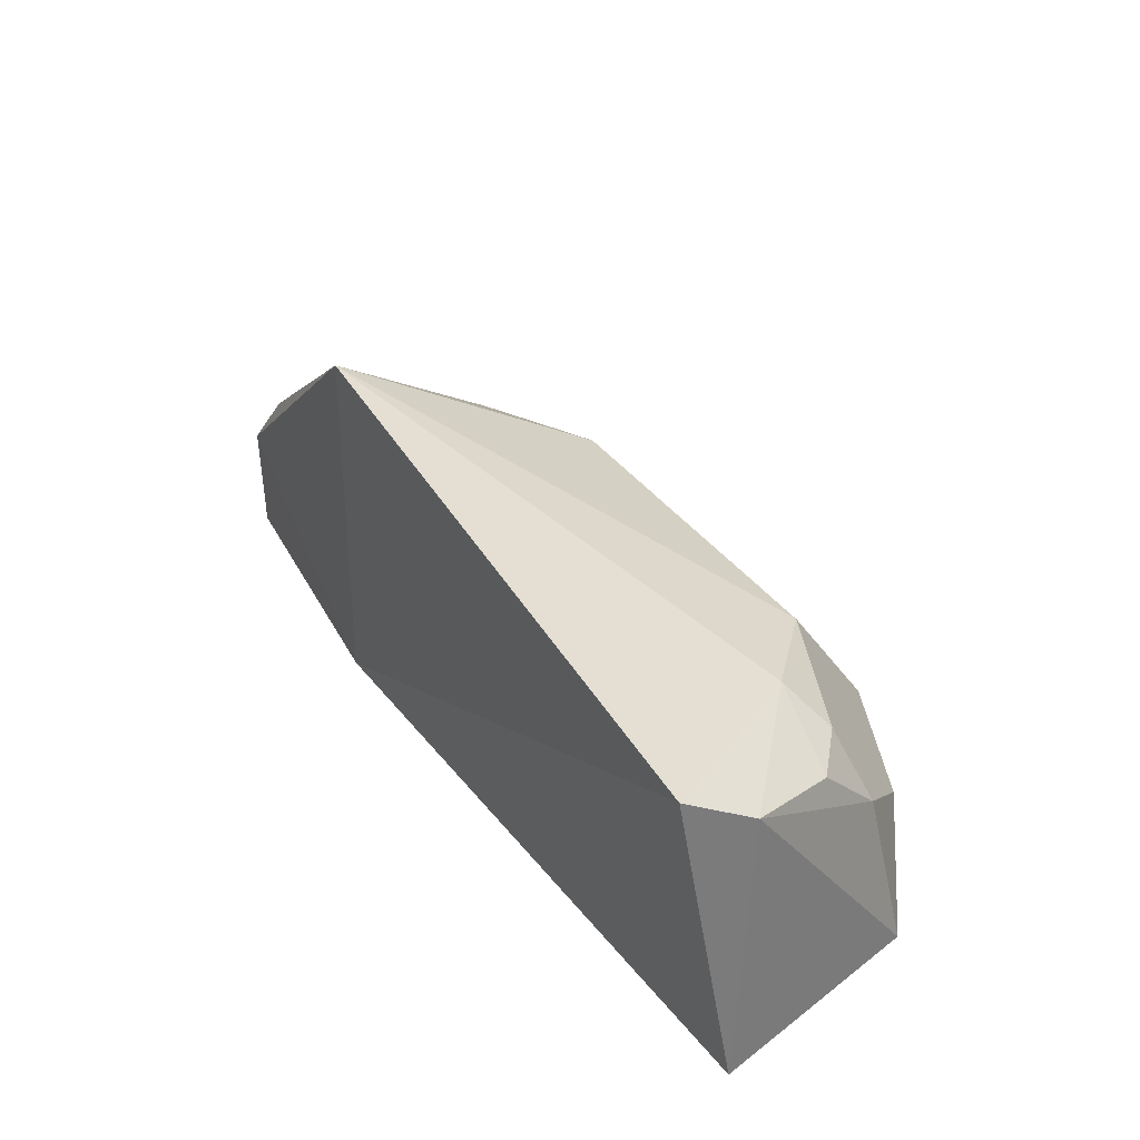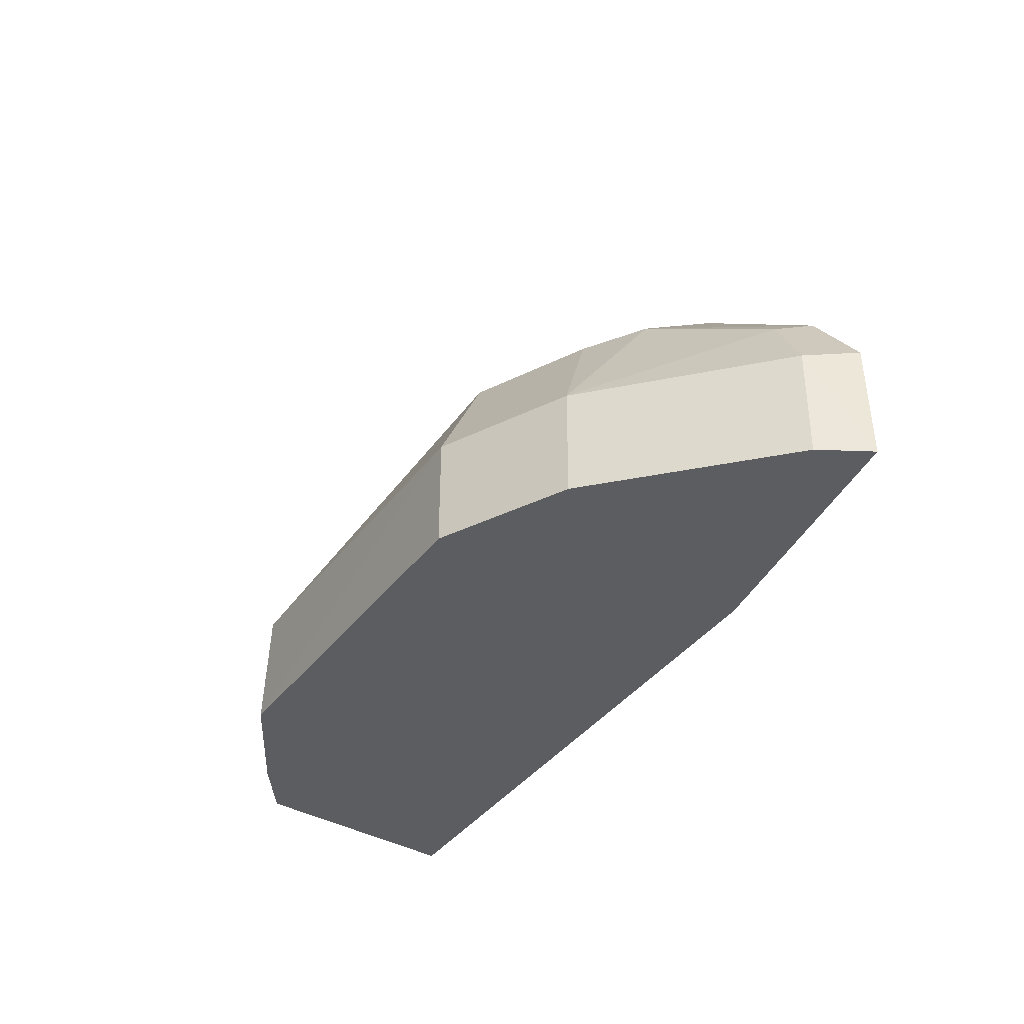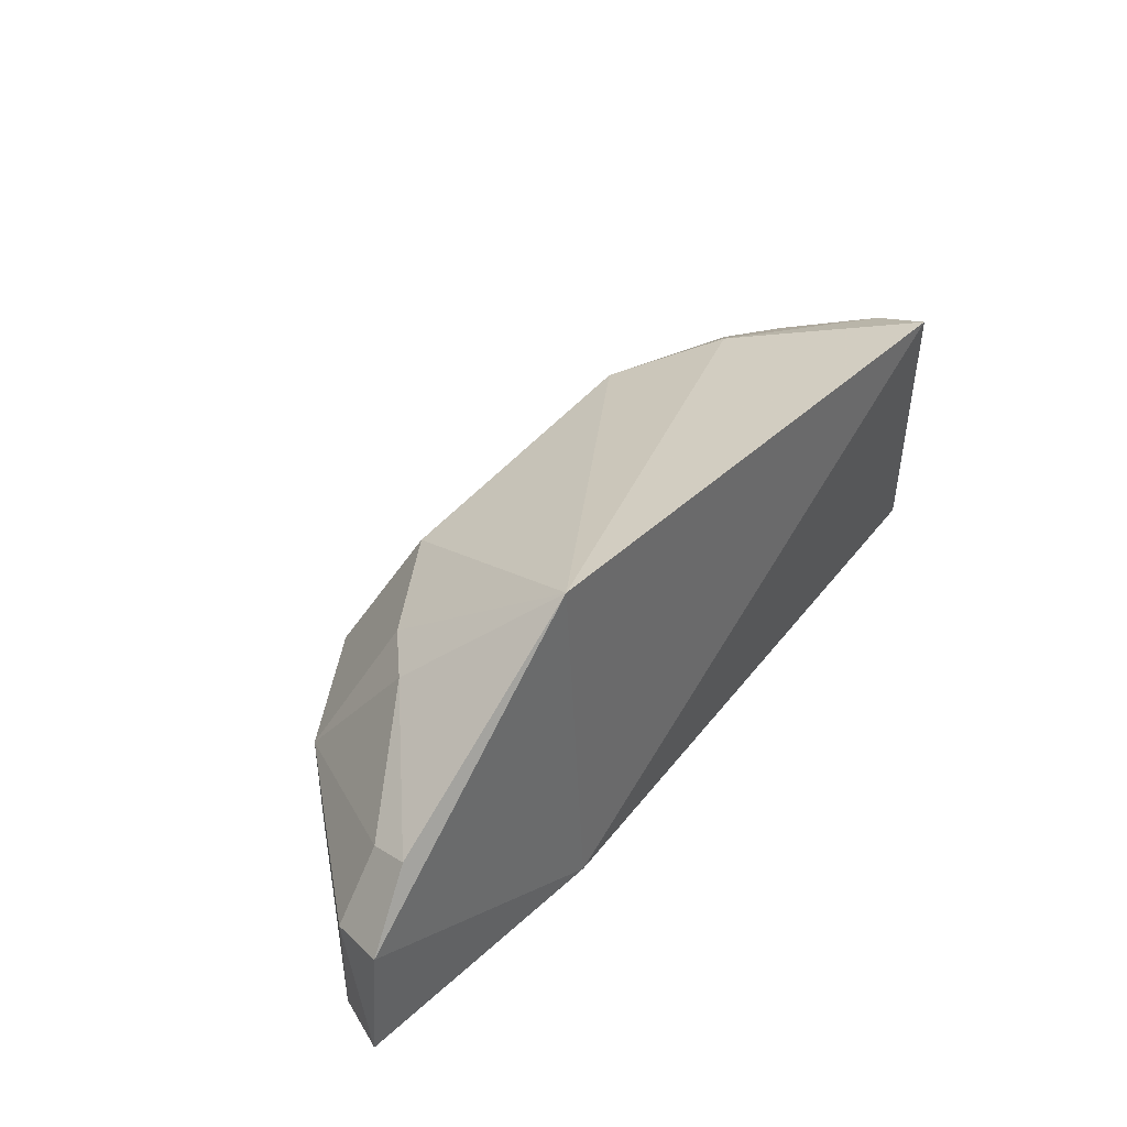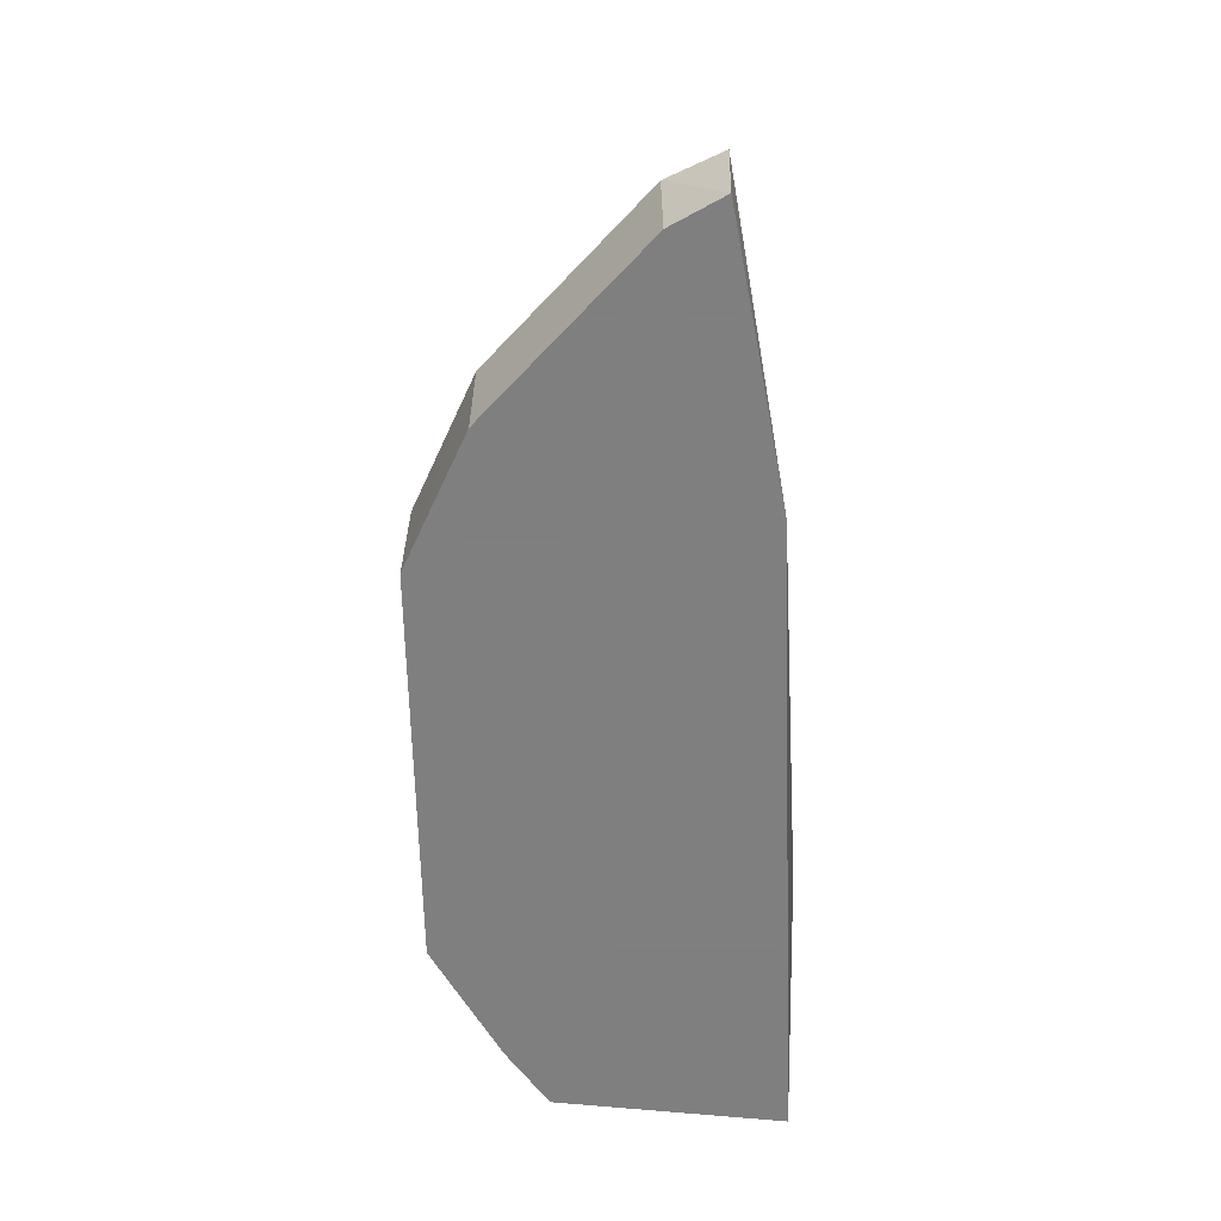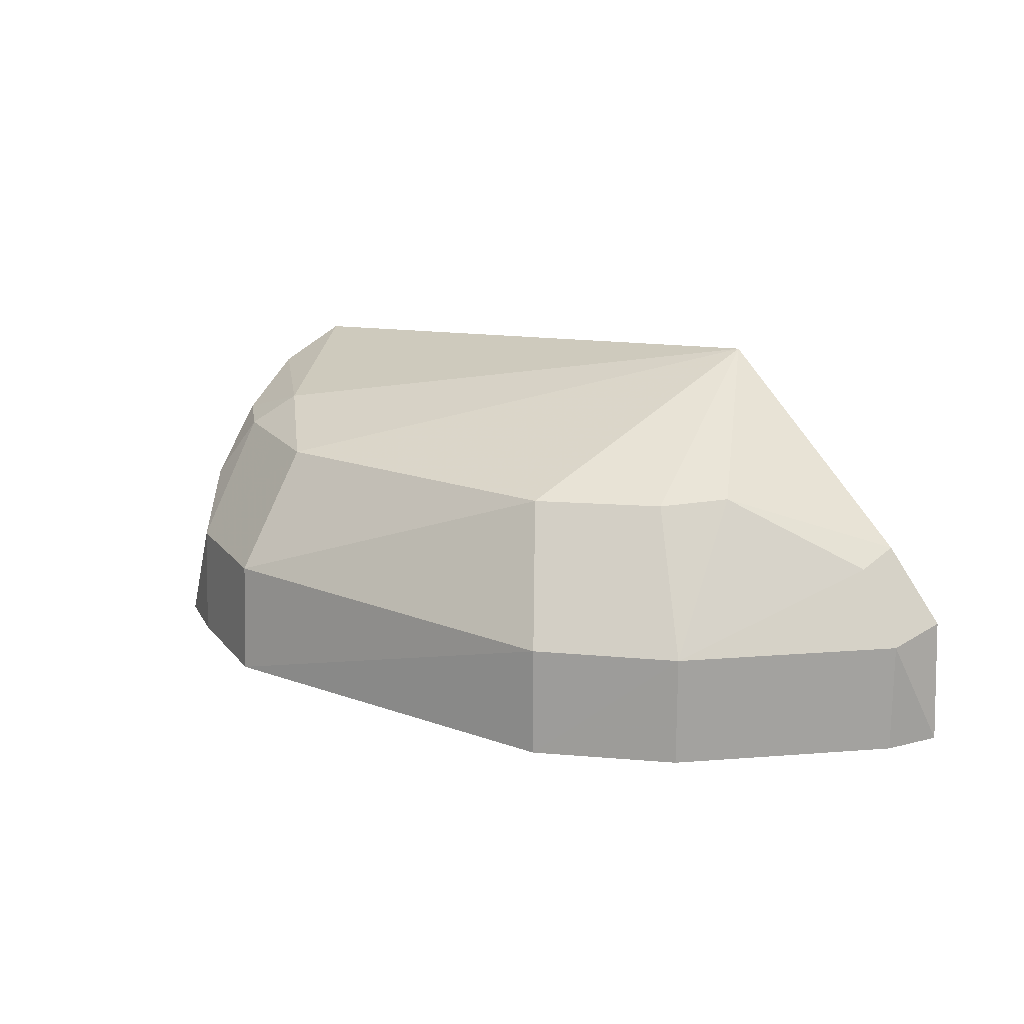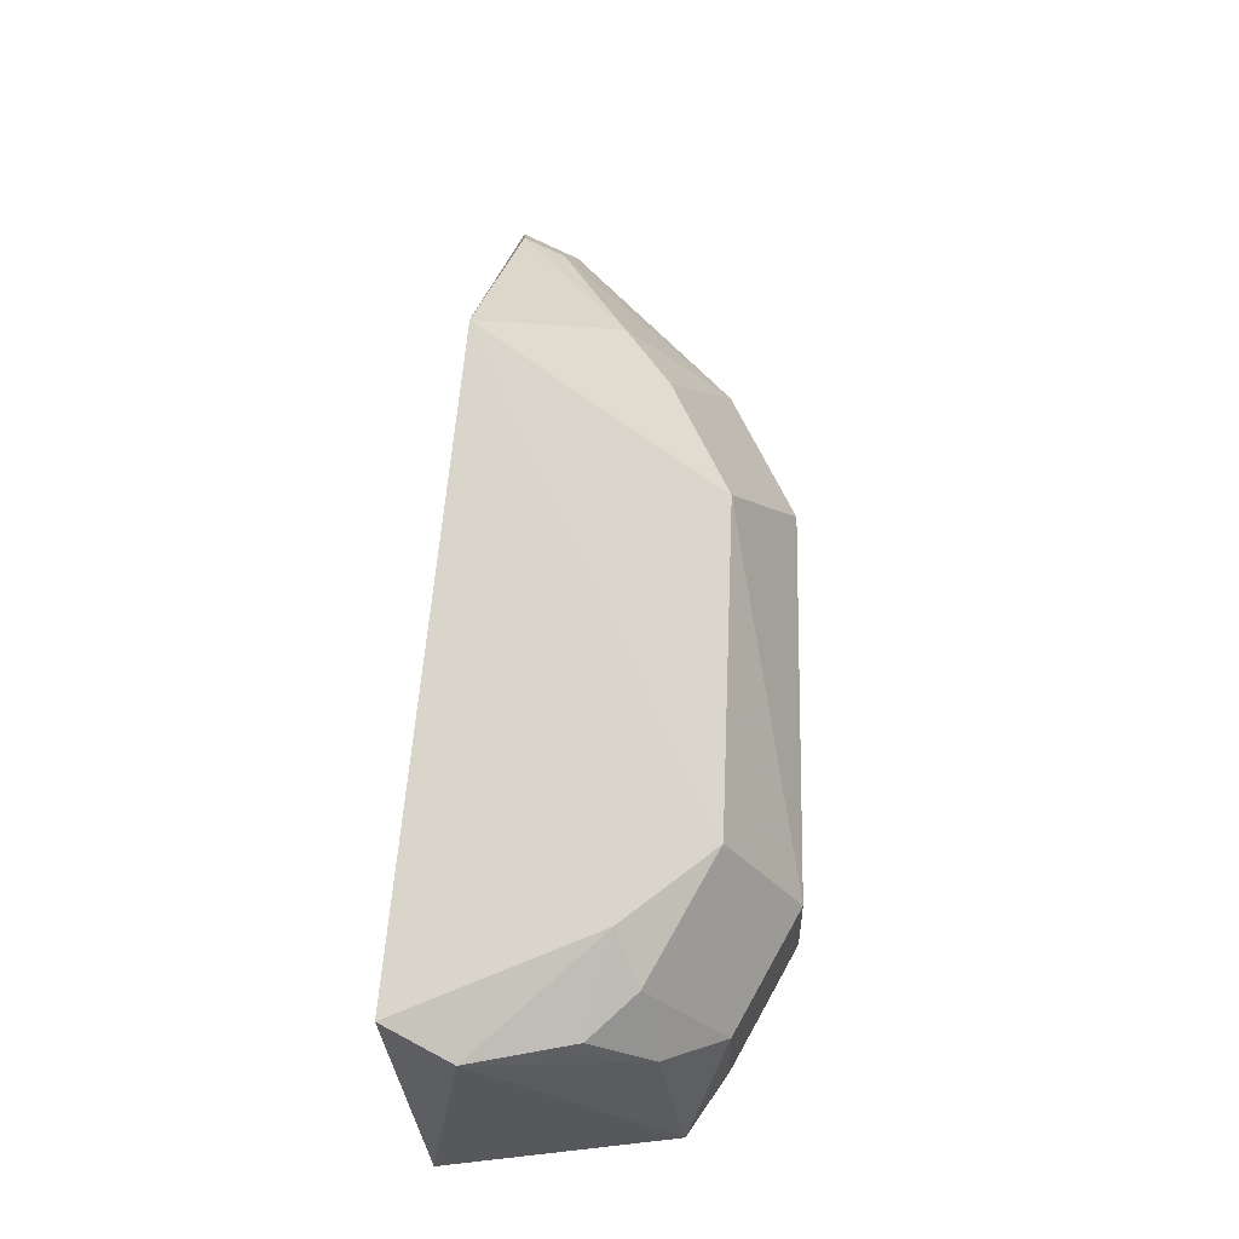
<metadata>
{"format":"obj","ext":"obj","renderer":"f3d","projection":"perspective","resolution":1024,"background":"white","views":[{"elev":39.6,"azim":55.5,"up":"+Z"},{"elev":-36.0,"azim":-119.9,"up":"+Z"},{"elev":42.2,"azim":-55.7,"up":"+Z"},{"elev":-59.9,"azim":-87.6,"up":"+Z"},{"elev":18.0,"azim":-143.6,"up":"+Z"},{"elev":65.6,"azim":92.1,"up":"+Z"}]}
</metadata>
<code>
v 0.08202 0.05085 -0.4277
v 0.09437 0.05714 -0.5
v 0.07163 0.118 -0.4725
v -0.04842 0.1309 -0.4741
v -0.1218 0.06663 -0.5
v 0.04341 0.1336 -0.5
v 0.03965 0.1147 -0.4446
v 0.08777 0.0657 -0.4357
v -0.05714 0.05714 -0.5
v -0.06 0.06 -0.4135
v 0.08642 0.1098 -0.5
v -0.04847 0.131 -0.5
v 0.04308 0.1326 -0.4726
v 0.0596 0.09383 -0.4368
v -0.1051 0.07636 -0.4576
v -0.03739 0.1151 -0.4434
v -0.12 0.06574 -0.4711
v 0.07212 0.119 -0.5
v 0.07998 0.1034 -0.4597
v -0.07864 0.1156 -0.4742
v -0.07619 0.09134 -0.4418
v -0.1075 0.06706 -0.4542
v 0.08062 0.08885 -0.444
v 0.06987 0.09939 -0.4447
v -0.07865 0.1156 -0.5
v -0.1156 0.07864 -0.4742
v -0.06397 0.1014 -0.4433
v -0.1156 0.07865 -0.5
f 6 2 5
f 8 1 2
f 9 5 2
f 9 2 1
f 10 9 1
f 11 2 6
f 11 8 2
f 12 6 5
f 12 4 6
f 13 6 4
f 13 7 3
f 14 1 8
f 14 10 1
f 14 7 10
f 16 10 7
f 16 13 4
f 16 7 13
f 17 5 9
f 17 9 10
f 18 11 6
f 18 3 11
f 18 13 3
f 18 6 13
f 19 11 3
f 19 8 11
f 20 4 12
f 20 16 4
f 21 20 15
f 22 17 10
f 22 21 15
f 22 10 21
f 23 14 8
f 23 8 19
f 24 19 3
f 24 3 7
f 24 23 19
f 24 7 14
f 24 14 23
f 25 20 12
f 25 12 5
f 26 5 17
f 26 15 20
f 26 22 15
f 26 17 22
f 27 21 10
f 27 10 16
f 27 16 20
f 27 20 21
f 28 25 5
f 28 5 26
f 28 26 20
f 28 20 25

</code>
